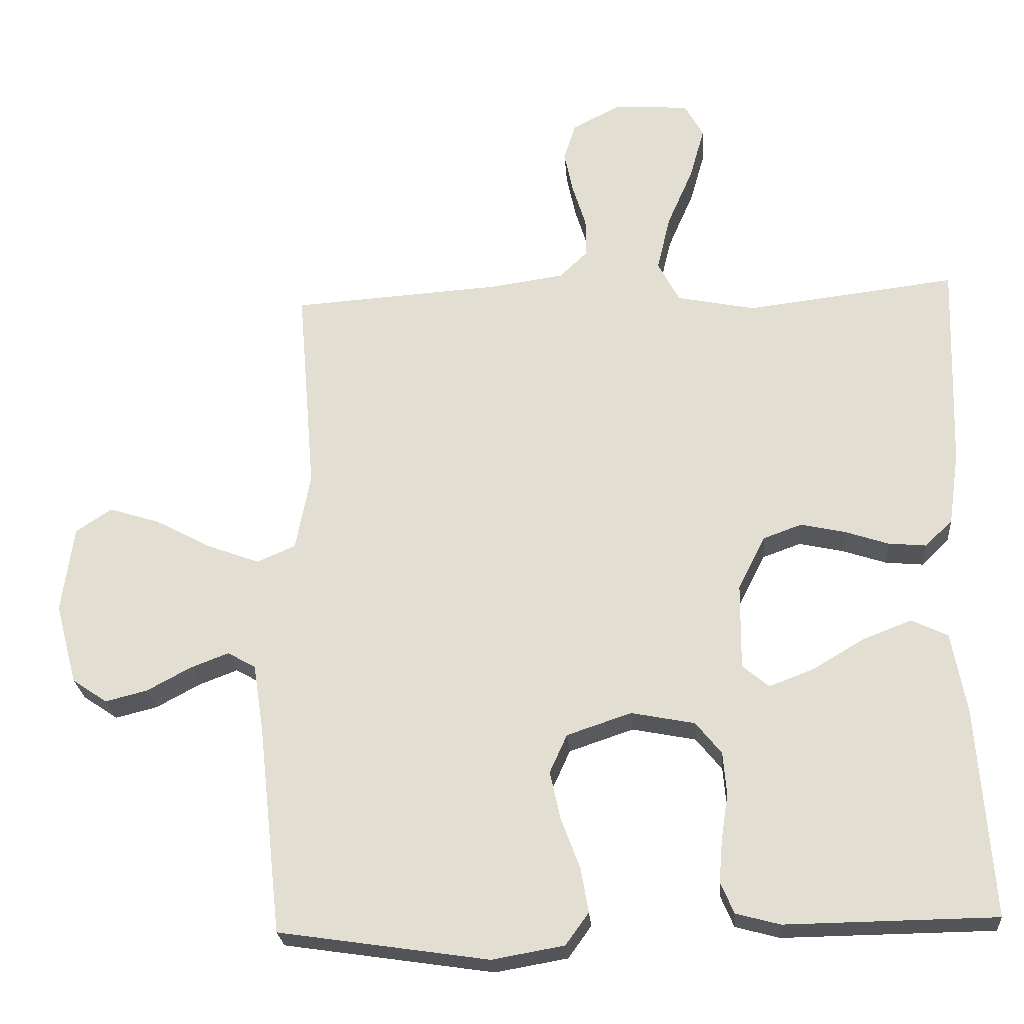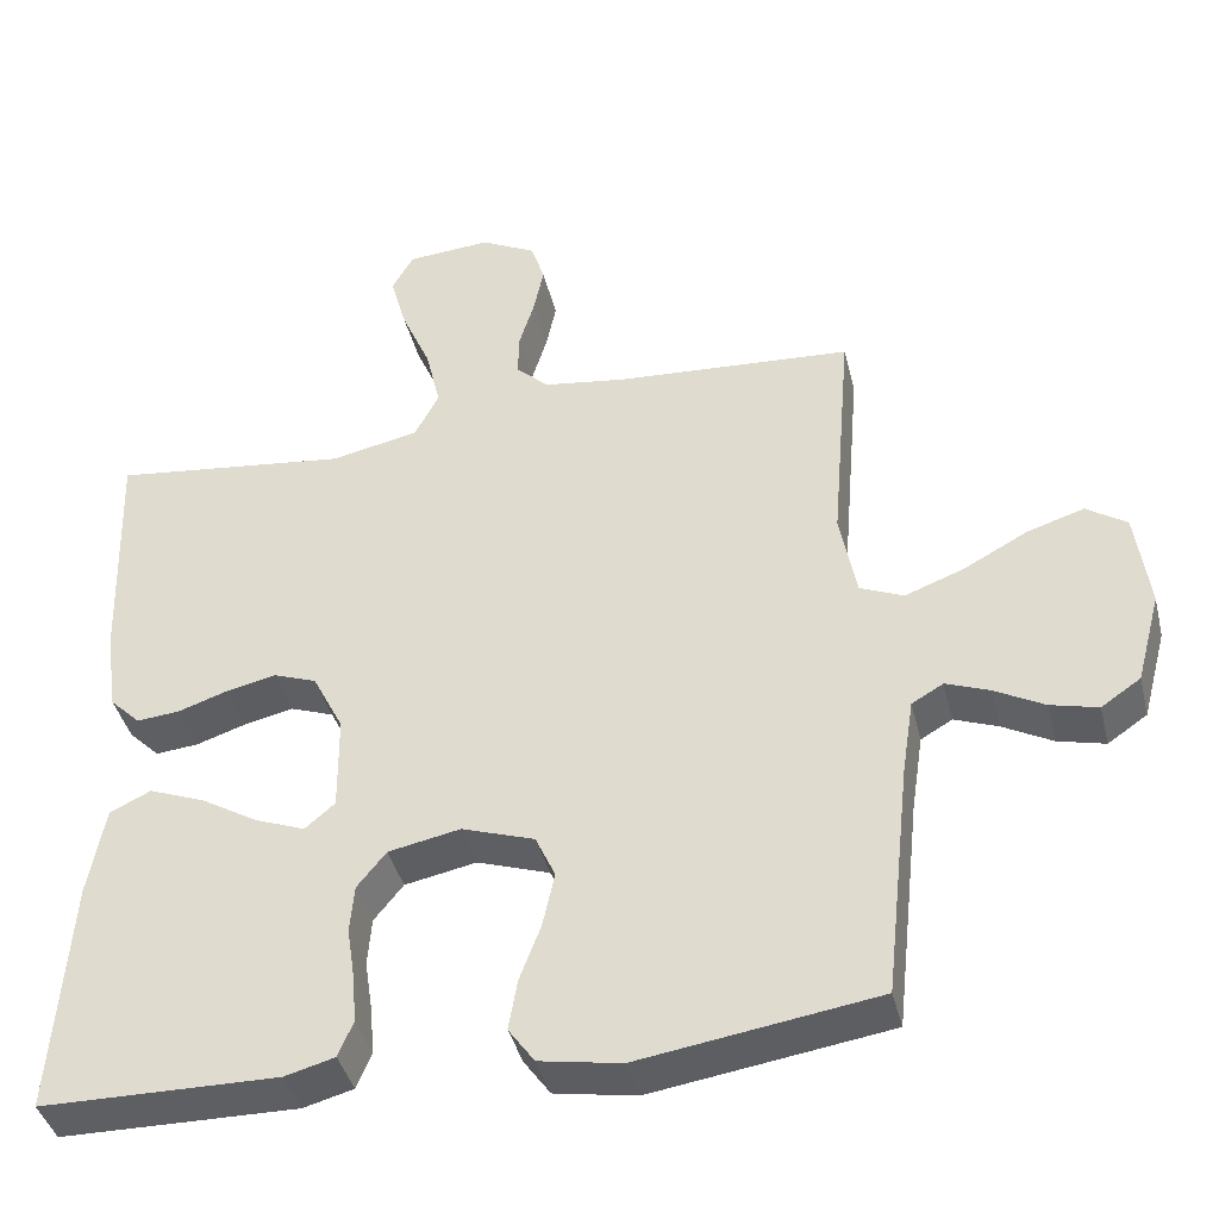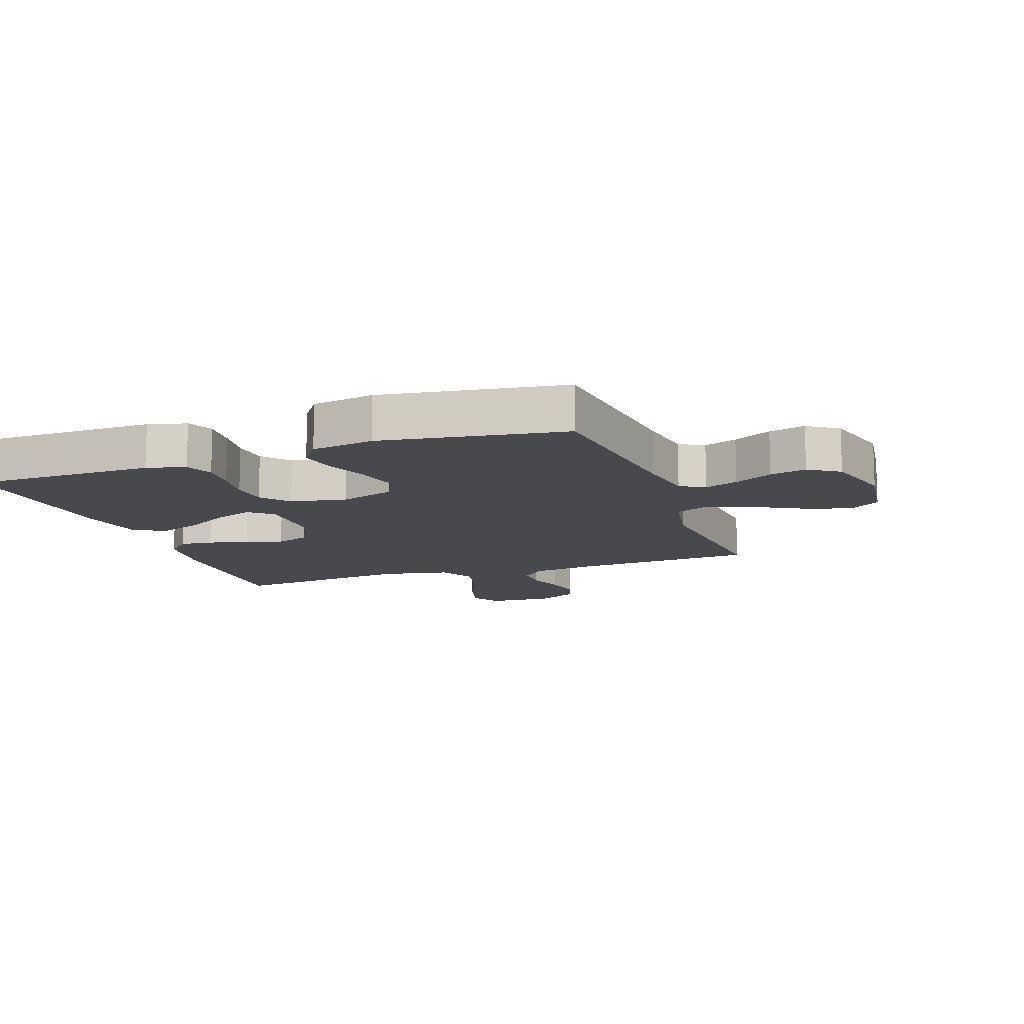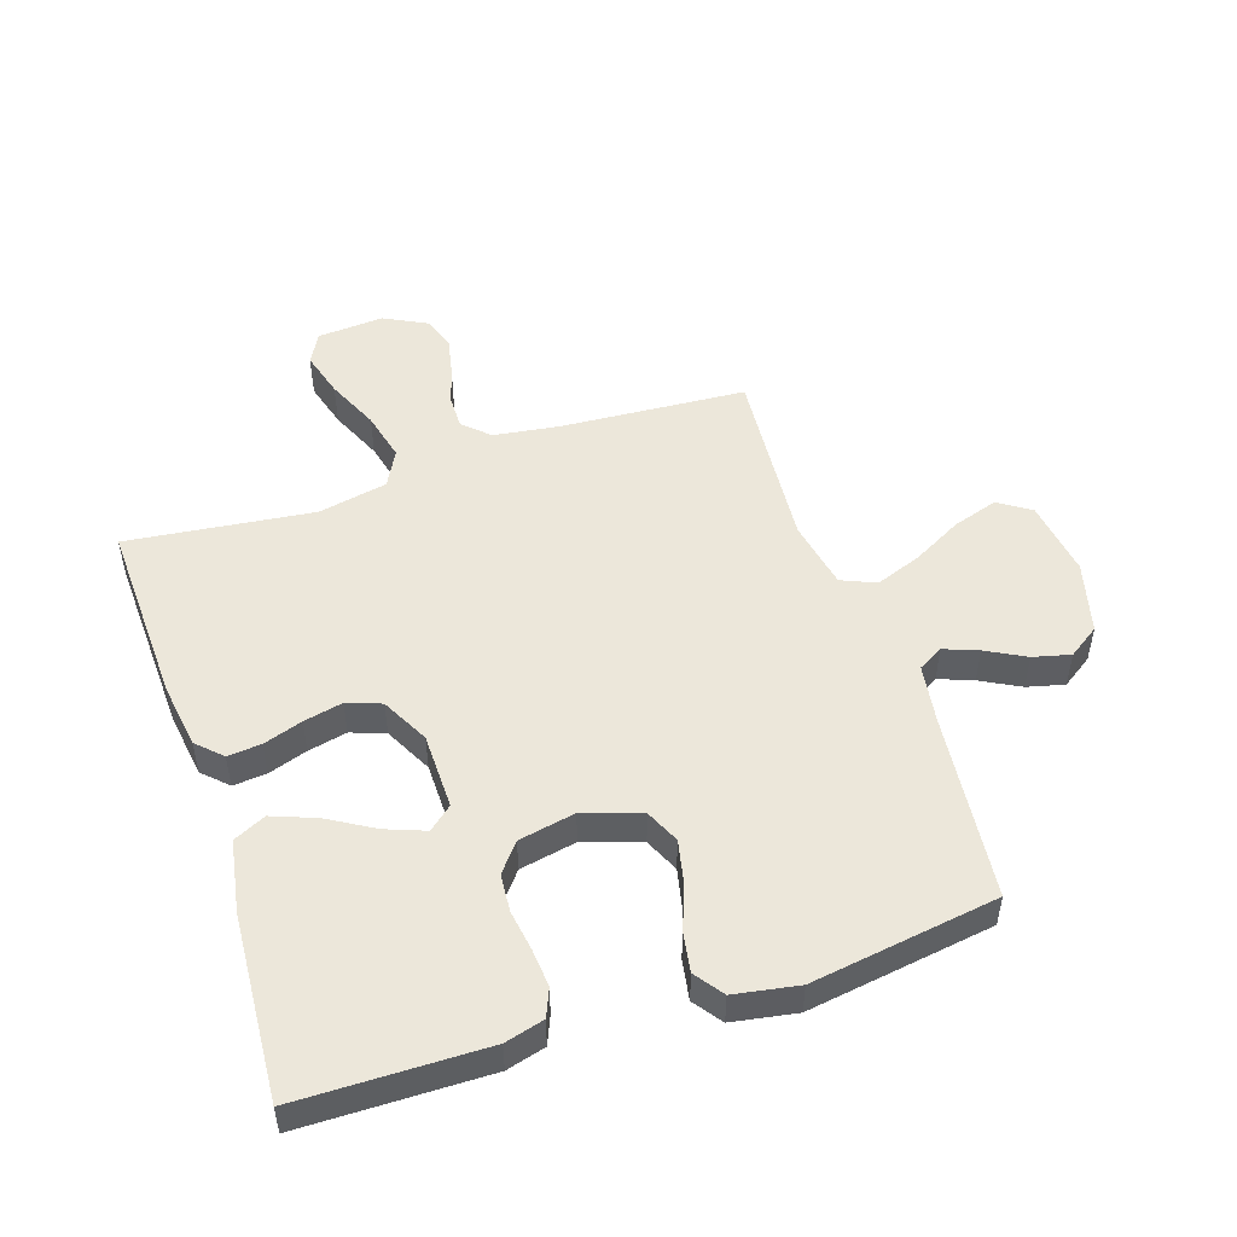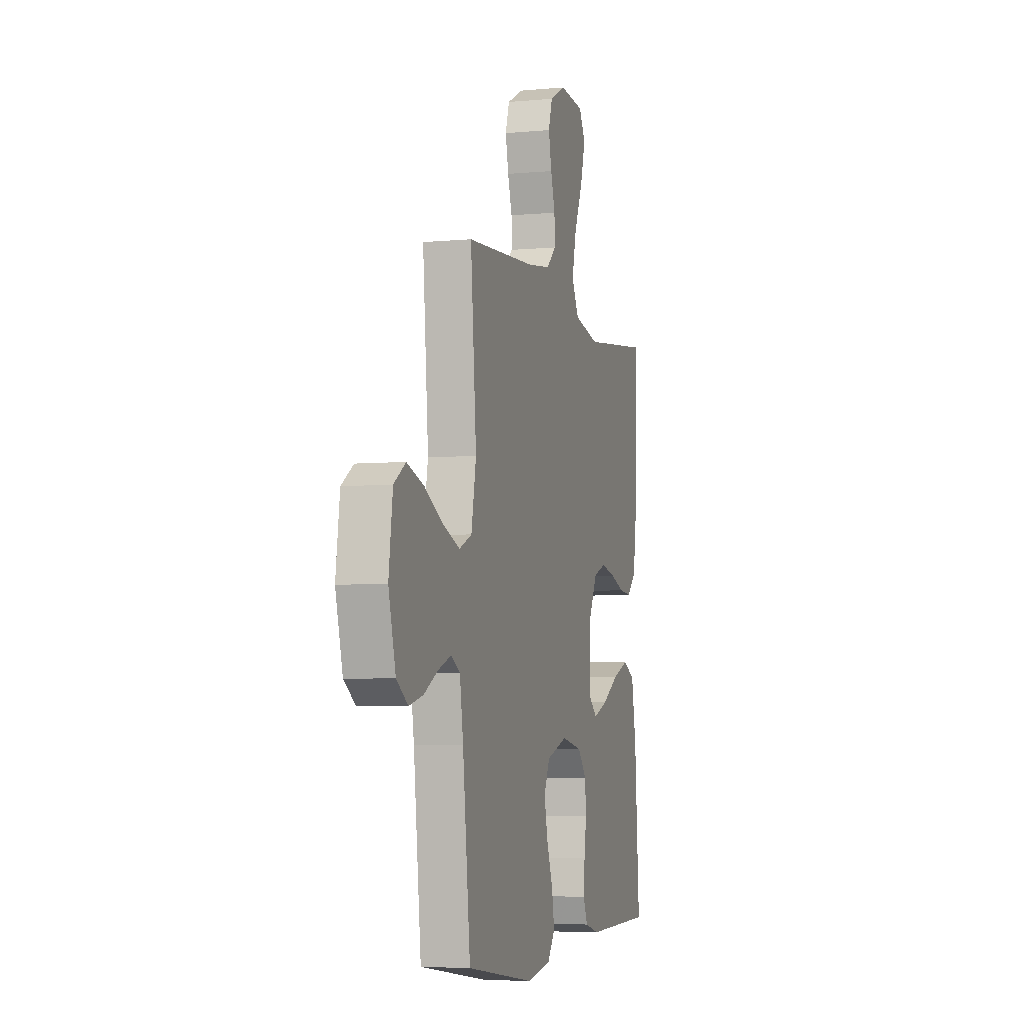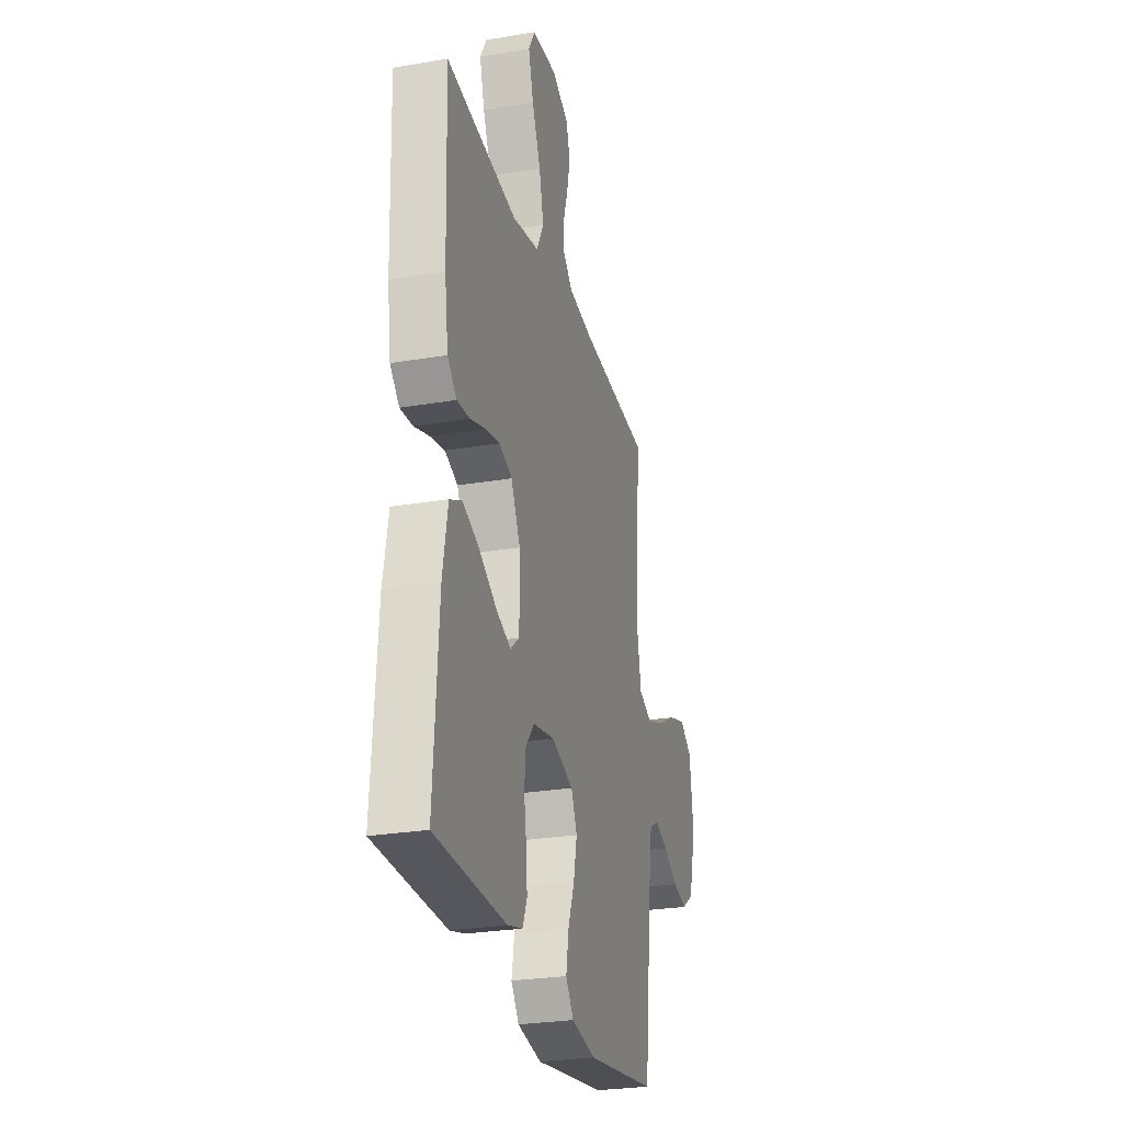
<metadata>
{"format":"obj","ext":"obj","renderer":"f3d","projection":"perspective","resolution":1024,"background":"white","views":[{"elev":-24.7,"azim":4.5,"up":"+Z"},{"elev":-40.7,"azim":-166.3,"up":"+Z"},{"elev":-12.1,"azim":-160.5,"up":"+Y"},{"elev":50.3,"azim":161.6,"up":"+Y"},{"elev":-5.2,"azim":-73.9,"up":"+Z"},{"elev":-26.8,"azim":104.8,"up":"+Z"}]}
</metadata>
<code>
v -0.5 0.07 0.5
v -0.2 0.07 0.52
v -0.095 0.07 0.535
v -0.054 0.07 0.574
v -0.055 0.07 0.629
v -0.074 0.07 0.691
v -0.087 0.07 0.753
v -0.07 0.07 0.807
v 0 0.07 0.843
v 0.107 0.07 0.835
v 0.134 0.07 0.786
v 0.113 0.07 0.711
v 0.076 0.07 0.626
v 0.057 0.07 0.546
v 0.088 0.07 0.487
v 0.2 0.07 0.464
v 0.5 0.07 0.5
v 0.49 0.07 0.2
v 0.475 0.07 0.095
v 0.436 0.07 0.057
v 0.382 0.07 0.062
v 0.319 0.07 0.083
v 0.256 0.07 0.097
v 0.201 0.07 0.077
v 0.162 0.07 0
v 0.161 0.07 -0.123
v 0.199 0.07 -0.155
v 0.262 0.07 -0.131
v 0.336 0.07 -0.087
v 0.406 0.07 -0.06
v 0.458 0.07 -0.085
v 0.479 0.07 -0.2
v 0.5 0.07 -0.5
v 0.2 0.07 -0.504
v 0.137 0.07 -0.487
v 0.118 0.07 -0.442
v 0.123 0.07 -0.381
v 0.133 0.07 -0.315
v 0.128 0.07 -0.254
v 0.091 0.07 -0.208
v 0 0.07 -0.19
v -0.092 0.07 -0.221
v -0.117 0.07 -0.276
v -0.102 0.07 -0.345
v -0.075 0.07 -0.417
v -0.064 0.07 -0.481
v -0.097 0.07 -0.527
v -0.2 0.07 -0.545
v -0.5 0.07 -0.5
v -0.533 0.07 -0.2
v -0.548 0.07 -0.103
v -0.588 0.07 -0.08
v -0.643 0.07 -0.101
v -0.706 0.07 -0.135
v -0.766 0.07 -0.15
v -0.816 0.07 -0.116
v -0.847 0.07 0
v -0.83 0.07 0.125
v -0.779 0.07 0.159
v -0.706 0.07 0.136
v -0.626 0.07 0.093
v -0.551 0.07 0.065
v -0.496 0.07 0.089
v -0.475 0.07 0.2
v -0.5 0 0.5
v -0.2 0 0.52
v -0.095 0 0.535
v -0.054 0 0.574
v -0.055 0 0.629
v -0.074 0 0.691
v -0.087 0 0.753
v -0.07 0 0.807
v 0 0 0.843
v 0.107 0 0.835
v 0.134 0 0.786
v 0.113 0 0.711
v 0.076 0 0.626
v 0.057 0 0.546
v 0.088 0 0.487
v 0.2 0 0.464
v 0.5 0 0.5
v 0.49 0 0.2
v 0.475 0 0.095
v 0.436 0 0.057
v 0.382 0 0.062
v 0.319 0 0.083
v 0.256 0 0.097
v 0.201 0 0.077
v 0.162 0 0
v 0.161 0 -0.123
v 0.199 0 -0.155
v 0.262 0 -0.131
v 0.336 0 -0.087
v 0.406 0 -0.06
v 0.458 0 -0.085
v 0.479 0 -0.2
v 0.5 0 -0.5
v 0.2 0 -0.504
v 0.137 0 -0.487
v 0.118 0 -0.442
v 0.123 0 -0.381
v 0.133 0 -0.315
v 0.128 0 -0.254
v 0.091 0 -0.208
v 0 0 -0.19
v -0.092 0 -0.221
v -0.117 0 -0.276
v -0.102 0 -0.345
v -0.075 0 -0.417
v -0.064 0 -0.481
v -0.097 0 -0.527
v -0.2 0 -0.545
v -0.5 0 -0.5
v -0.533 0 -0.2
v -0.548 0 -0.103
v -0.588 0 -0.08
v -0.643 0 -0.101
v -0.706 0 -0.135
v -0.766 0 -0.15
v -0.816 0 -0.116
v -0.847 0 0
v -0.83 0 0.125
v -0.779 0 0.159
v -0.706 0 0.136
v -0.626 0 0.093
v -0.551 0 0.065
v -0.496 0 0.089
v -0.475 0 0.2
f 58 59 60 61
f 58 61 62
f 57 58 62
f 56 57 62
f 53 54 55 56
f 52 53 56 62
f 51 52 62 63
f 47 48 49 50
f 47 50 51 63
f 44 45 46 47
f 43 44 47 63
f 35 36 37 38
f 33 34 35 38
f 33 38 39
f 32 33 39 40
f 28 29 30 31
f 27 28 31 32
f 19 20 21 22
f 19 22 23
f 16 17 18 19
f 15 16 19 23
f 14 15 23 24
f 10 11 12 13
f 10 13 14
f 9 10 14
f 8 9 14
f 5 6 7 8
f 5 8 14 24
f 64 1 2
f 64 2 3
f 42 43 63 64
f 41 42 64 3
f 27 32 40 41
f 26 27 41
f 25 26 41 3
f 4 5 24 25
f 3 4 25
f 125 124 123 122
f 126 125 122
f 126 122 121
f 126 121 120
f 120 119 118 117
f 126 120 117 116
f 127 126 116 115
f 114 113 112 111
f 127 115 114 111
f 111 110 109 108
f 127 111 108 107
f 102 101 100 99
f 102 99 98 97
f 103 102 97
f 104 103 97 96
f 95 94 93 92
f 96 95 92 91
f 86 85 84 83
f 87 86 83
f 83 82 81 80
f 87 83 80 79
f 88 87 79 78
f 77 76 75 74
f 78 77 74
f 78 74 73
f 78 73 72
f 72 71 70 69
f 88 78 72 69
f 66 65 128
f 67 66 128
f 128 127 107 106
f 67 128 106 105
f 105 104 96 91
f 105 91 90
f 67 105 90 89
f 89 88 69 68
f 89 68 67
f 1 65 66 2
f 2 66 67 3
f 3 67 68 4
f 4 68 69 5
f 5 69 70 6
f 6 70 71 7
f 7 71 72 8
f 8 72 73 9
f 9 73 74 10
f 10 74 75 11
f 11 75 76 12
f 12 76 77 13
f 13 77 78 14
f 14 78 79 15
f 15 79 80 16
f 16 80 81 17
f 17 81 82 18
f 18 82 83 19
f 19 83 84 20
f 20 84 85 21
f 21 85 86 22
f 22 86 87 23
f 23 87 88 24
f 24 88 89 25
f 25 89 90 26
f 26 90 91 27
f 27 91 92 28
f 28 92 93 29
f 29 93 94 30
f 30 94 95 31
f 31 95 96 32
f 32 96 97 33
f 33 97 98 34
f 34 98 99 35
f 35 99 100 36
f 36 100 101 37
f 37 101 102 38
f 38 102 103 39
f 39 103 104 40
f 40 104 105 41
f 41 105 106 42
f 42 106 107 43
f 43 107 108 44
f 44 108 109 45
f 45 109 110 46
f 46 110 111 47
f 47 111 112 48
f 48 112 113 49
f 49 113 114 50
f 50 114 115 51
f 51 115 116 52
f 52 116 117 53
f 53 117 118 54
f 54 118 119 55
f 55 119 120 56
f 56 120 121 57
f 57 121 122 58
f 58 122 123 59
f 59 123 124 60
f 60 124 125 61
f 61 125 126 62
f 62 126 127 63
f 63 127 128 64
f 64 128 65 1

</code>
